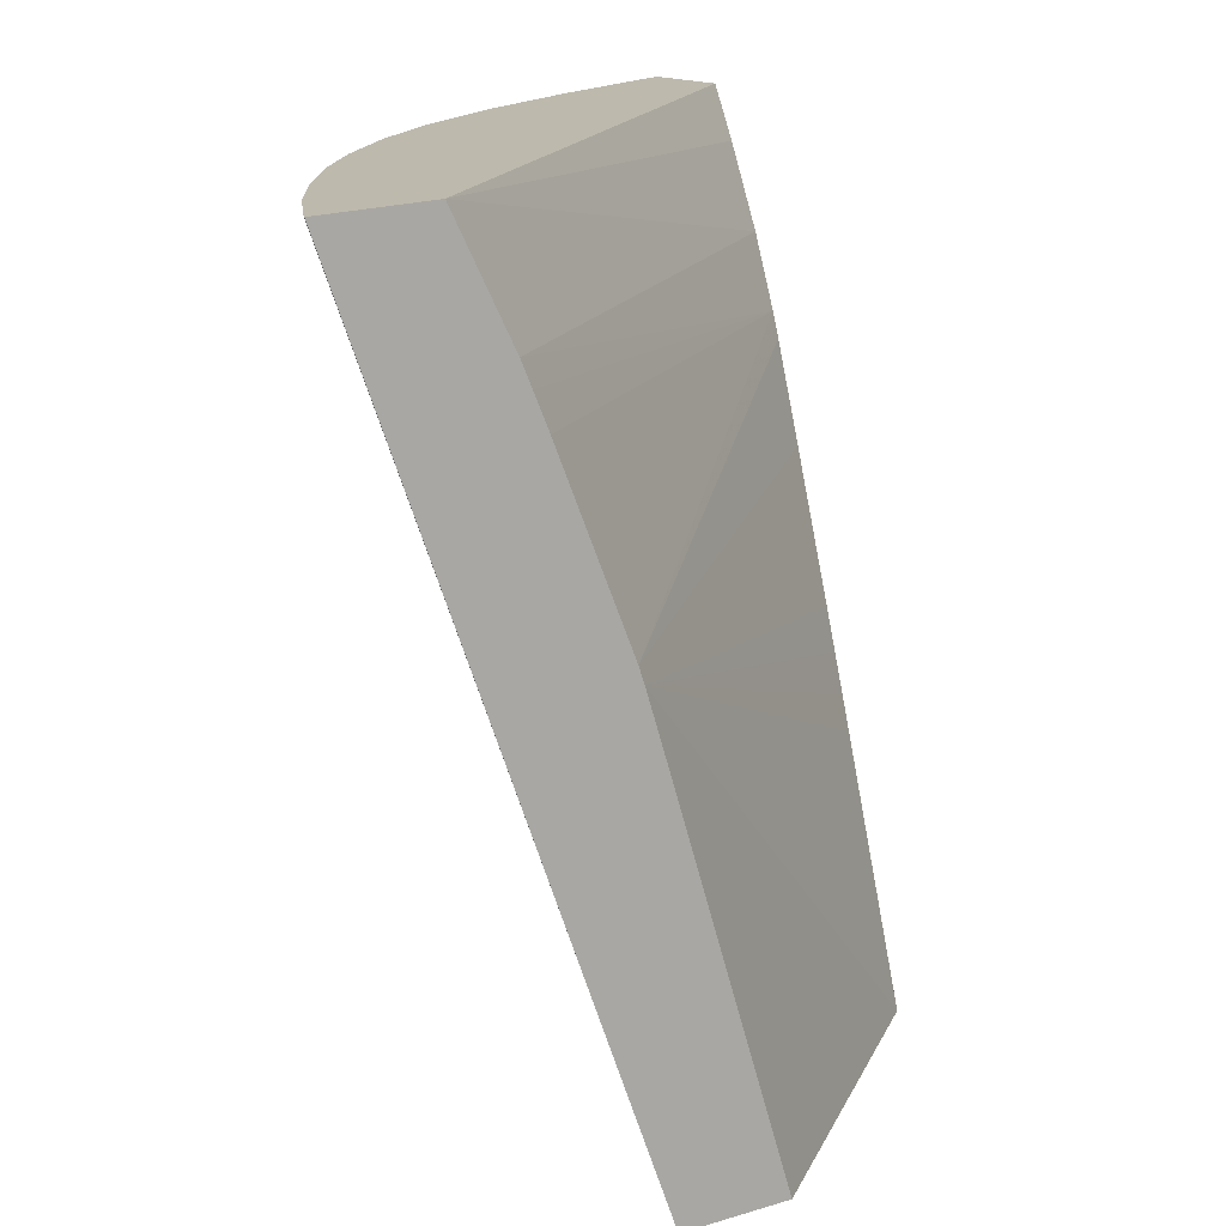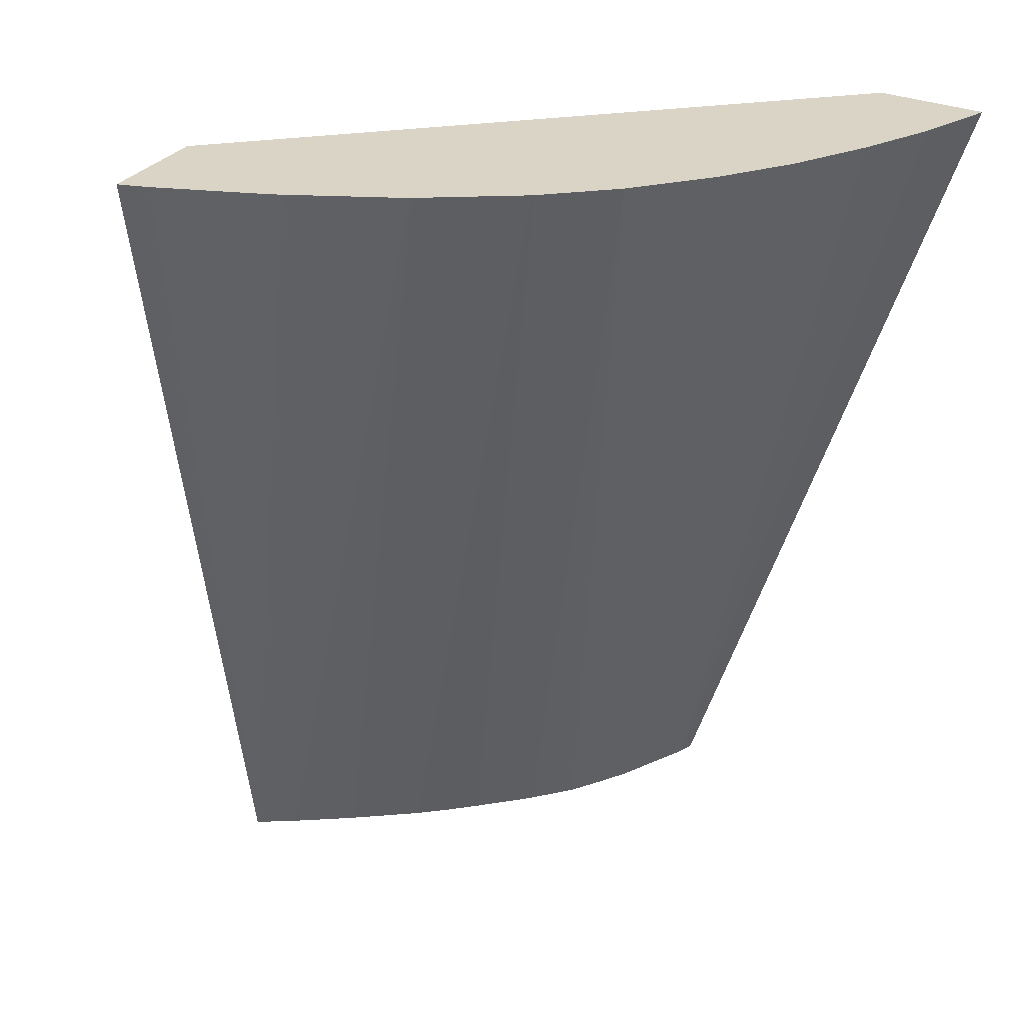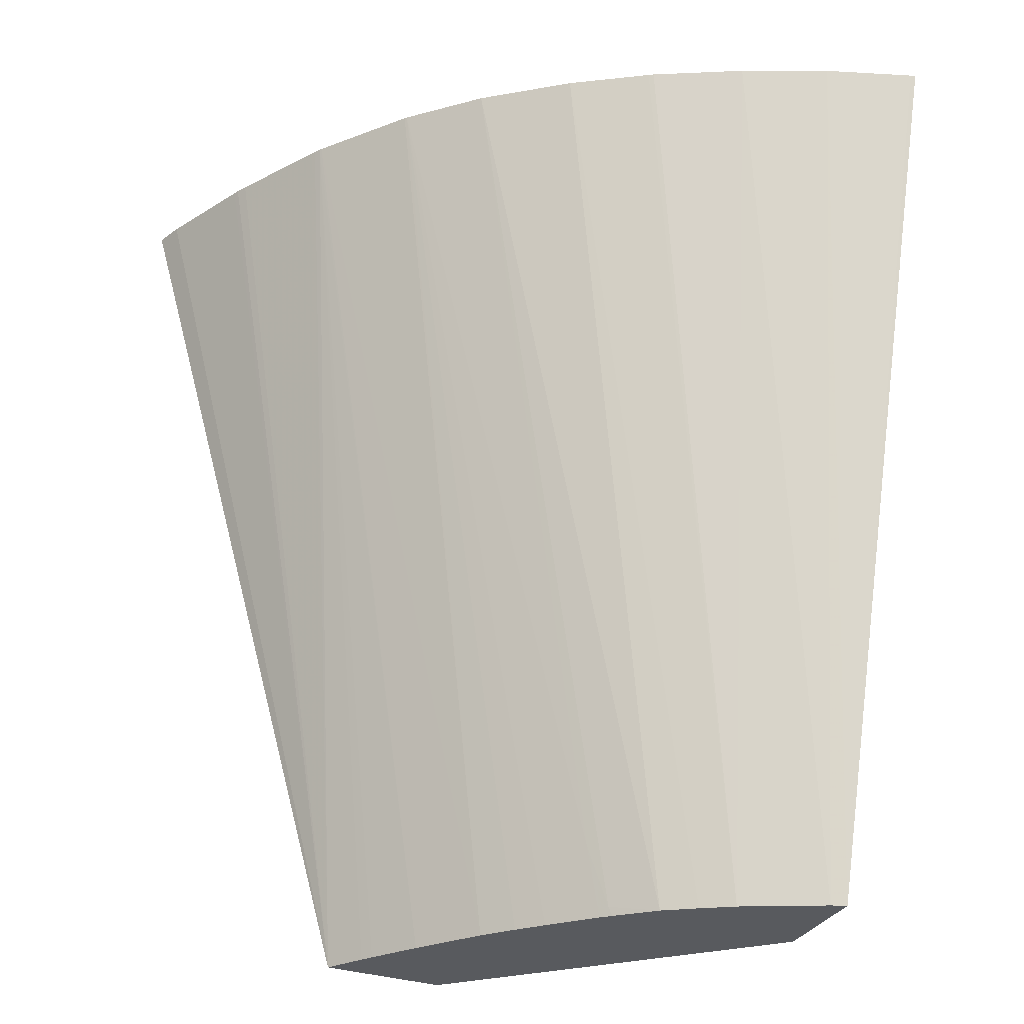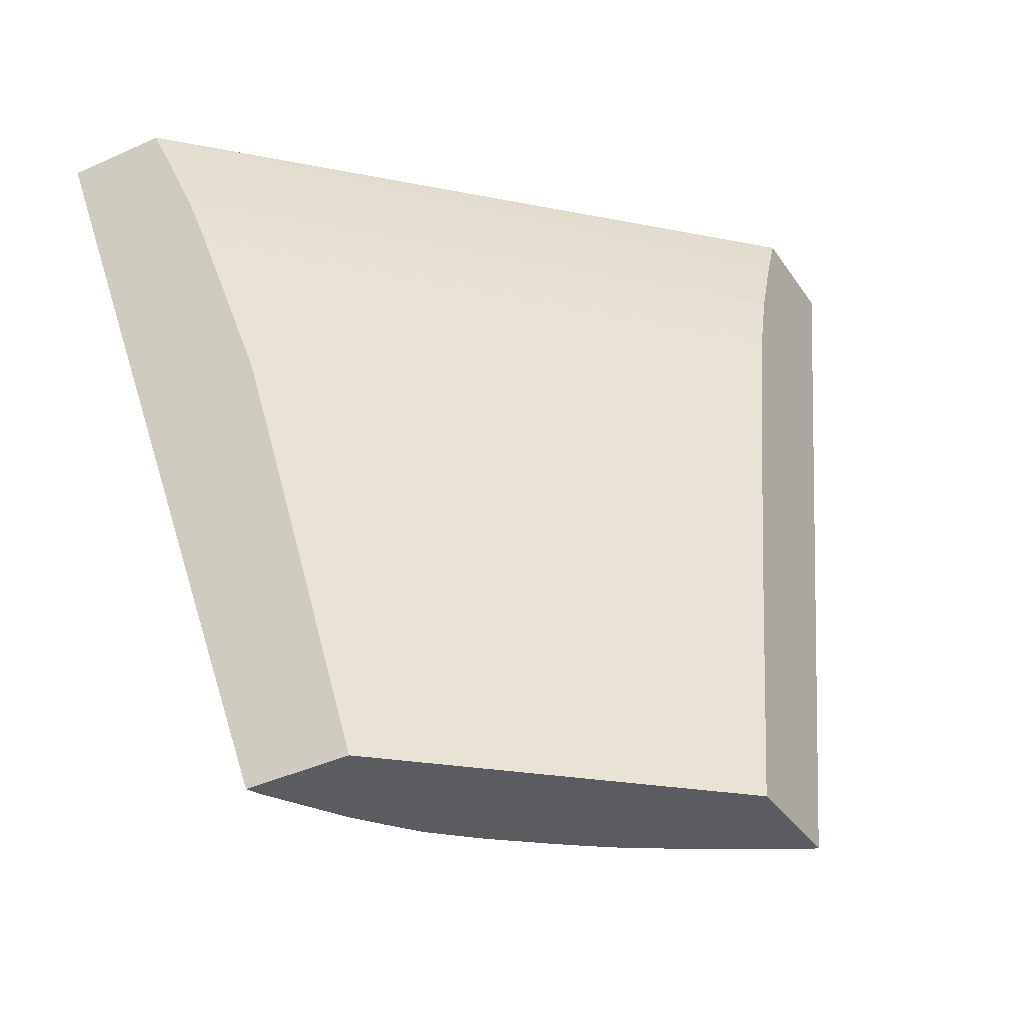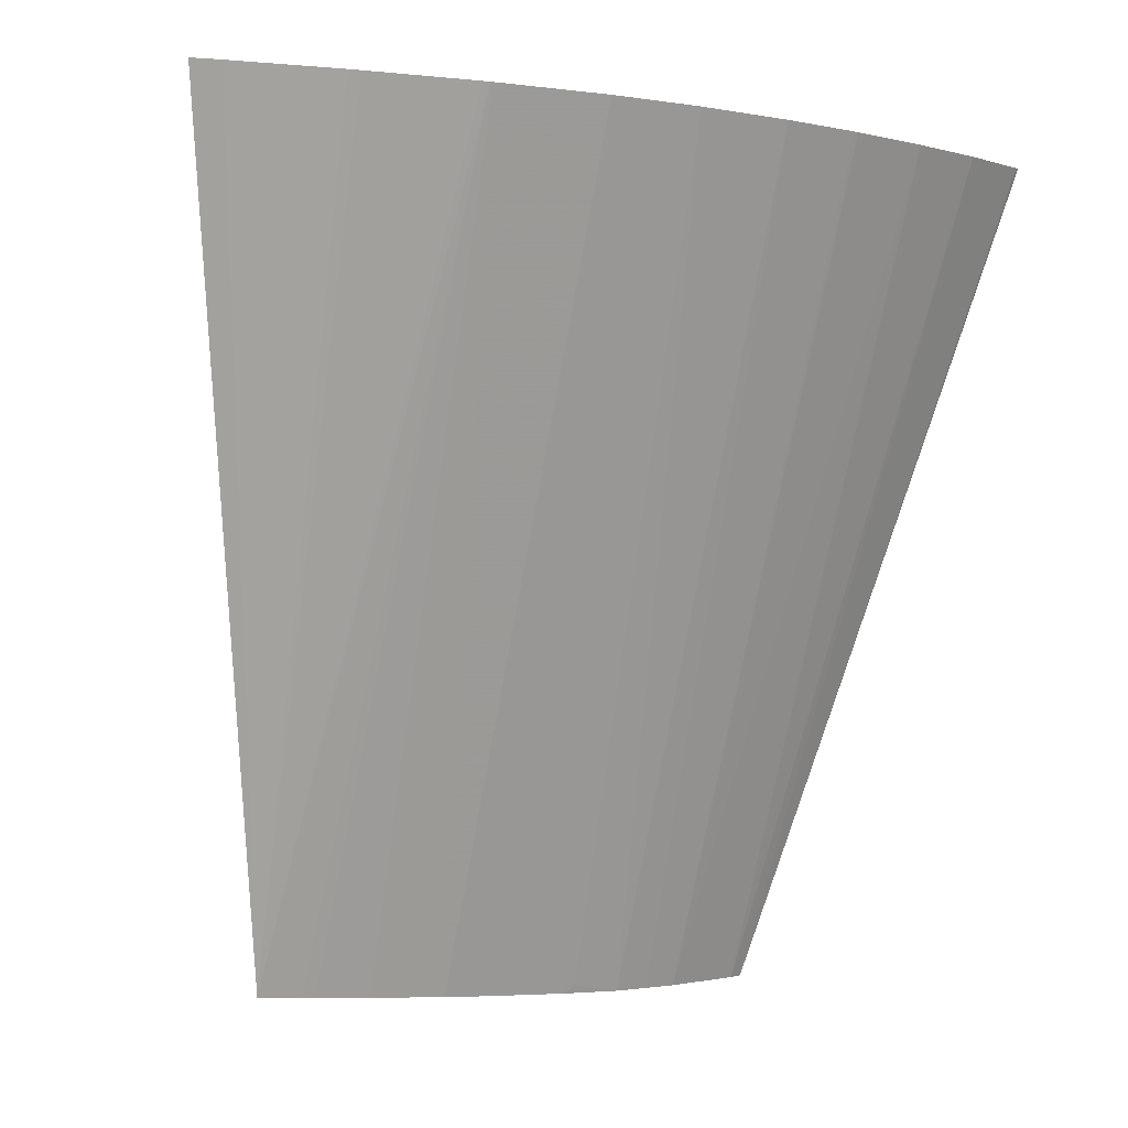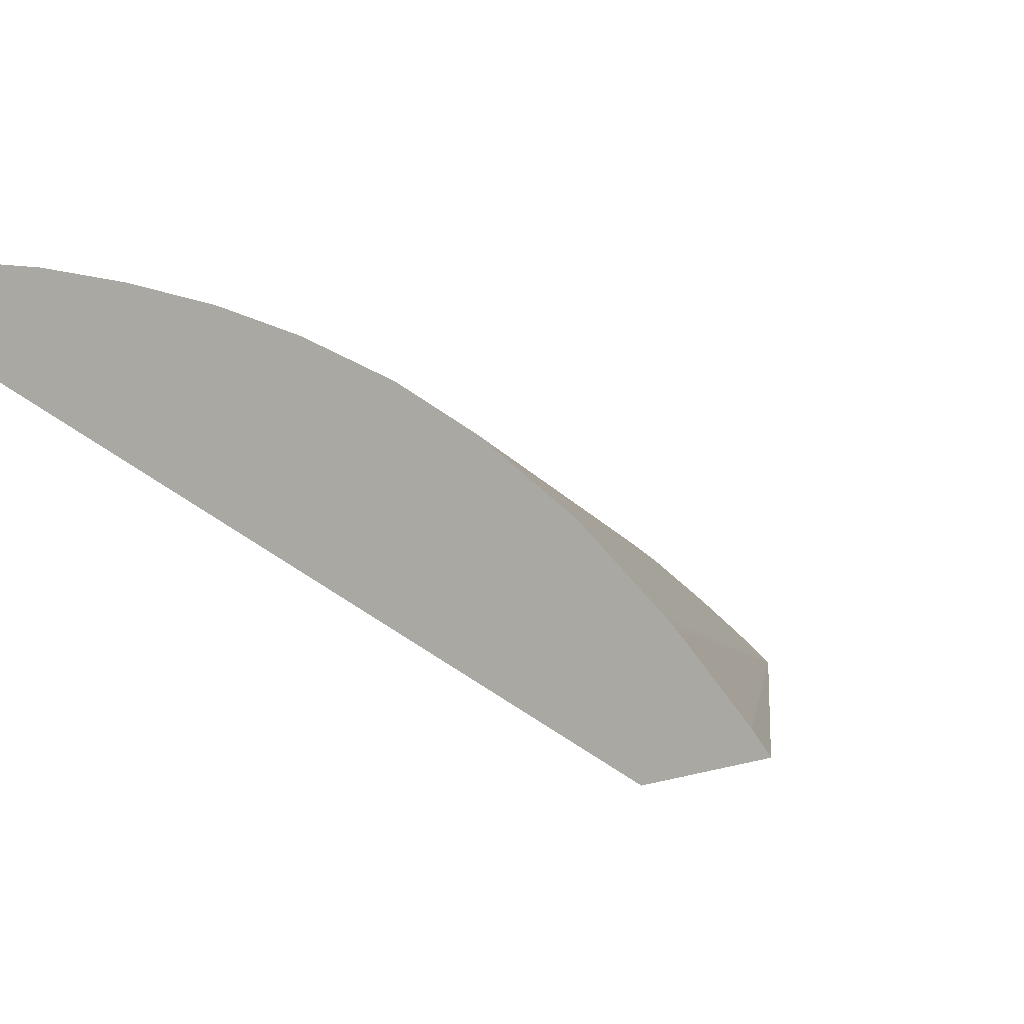
<metadata>
{"format":"obj","ext":"obj","renderer":"f3d","projection":"perspective","resolution":1024,"background":"white","views":[{"elev":14.8,"azim":81.2,"up":"+Y"},{"elev":26.0,"azim":-47.3,"up":"+Y"},{"elev":-34.7,"azim":-5.9,"up":"+Y"},{"elev":-32.9,"azim":136.4,"up":"+Y"},{"elev":0.2,"azim":-54.5,"up":"+Y"},{"elev":10.4,"azim":-158.4,"up":"+Z"}]}
</metadata>
<code>
v 0.005273 0.08067 0.03546
v 0.005462 0.08065 0.03571
v 0.006481 0.08068 0.03507
v 0.007819 0.07157 0.034
v 0.006182 0.08059 0.03652
v 0.01356 0.0804 0.03851
v 0.006746 0.08013 0.03495
v 0.009057 0.07159 0.0336
v 0.008176 0.07155 0.03429
v 0.007192 0.08051 0.03747
v 0.007181 0.08051 0.03746
v 0.007137 0.08052 0.03742
v 0.006311 0.08058 0.03665
v 0.006223 0.08058 0.03656
v 0.0134 0.07913 0.03793
v 0.007115 0.07926 0.03477
v 0.00708 0.07934 0.03479
v 0.01391 0.08032 0.0396
v 0.01273 0.07143 0.03548
v 0.008405 0.07437 0.03401
v 0.0131 0.07633 0.03688
v 0.01304 0.07561 0.03667
v 0.008285 0.07154 0.03438
v 0.007212 0.08051 0.03749
v 0.008742 0.07151 0.03473
v 0.01337 0.07887 0.03782
v 0.00737 0.07849 0.03463
v 0.01386 0.08032 0.0396
v 0.01322 0.07294 0.0371
v 0.01307 0.07136 0.03656
v 0.008316 0.07474 0.03406
v 0.008216 0.07516 0.03412
v 0.008105 0.07561 0.03419
v 0.01312 0.07651 0.03693
v 0.008165 0.08046 0.03817
v 0.009398 0.07148 0.0352
v 0.01333 0.07849 0.03768
v 0.007446 0.07823 0.03459
v 0.0129 0.08033 0.03957
v 0.0129 0.07136 0.03655
v 0.007712 0.07718 0.03443
v 0.007623 0.07753 0.03448
v 0.008189 0.08046 0.03818
v 0.009747 0.07146 0.03542
v 0.01194 0.08034 0.03945
v 0.01195 0.07138 0.03639
v 0.009023 0.08042 0.03863
v 0.01005 0.07145 0.03559
v 0.01044 0.07215 0.0361
v 0.01094 0.08036 0.03927
v 0.01157 0.07139 0.03629
v 0.01089 0.08036 0.03926
v 0.01001 0.08039 0.03901
v 0.01067 0.07151 0.03597
v 0.01118 0.0714 0.03617
v 0.01059 0.07142 0.03589
v 0.01071 0.07142 0.03595
f 1 2 5
f 1 5 14
f 1 14 13
f 1 13 12
f 1 12 11
f 1 11 10
f 1 10 24
f 1 24 35
f 1 35 43
f 1 43 47
f 1 47 53
f 1 53 52
f 1 52 50
f 1 50 45
f 1 45 39
f 1 39 28
f 1 28 18
f 1 18 6
f 1 6 3
f 1 3 7
f 1 7 17
f 1 17 16
f 1 16 27
f 1 27 38
f 1 38 42
f 1 42 41
f 1 41 33
f 1 33 32
f 1 32 31
f 1 31 20
f 1 20 8
f 1 8 4
f 1 4 2
f 2 4 5
f 3 6 7
f 4 8 19
f 4 19 30
f 4 30 40
f 4 40 46
f 4 46 51
f 4 51 55
f 4 55 57
f 4 57 56
f 4 56 48
f 4 48 44
f 4 44 36
f 4 36 25
f 4 25 23
f 4 23 9
f 4 9 10
f 4 10 11
f 4 11 12
f 4 12 13
f 4 13 14
f 4 14 5
f 6 15 16
f 6 16 17
f 6 17 7
f 6 18 29
f 6 29 30
f 6 30 19
f 6 19 22
f 6 22 21
f 6 21 34
f 6 34 37
f 6 37 26
f 6 26 15
f 8 20 21
f 8 21 22
f 8 22 19
f 9 23 10
f 10 23 25
f 10 25 24
f 15 26 27
f 15 27 16
f 18 28 29
f 20 31 21
f 21 31 32
f 21 32 33
f 21 33 34
f 24 25 36
f 24 36 35
f 26 37 27
f 27 37 34
f 27 34 38
f 28 39 29
f 29 39 30
f 30 39 40
f 33 41 34
f 34 41 42
f 34 42 38
f 35 36 43
f 36 44 43
f 39 45 40
f 40 45 46
f 43 44 48
f 43 48 49
f 43 49 47
f 45 50 46
f 46 50 52
f 46 52 51
f 47 49 54
f 47 54 55
f 47 55 53
f 48 56 49
f 49 56 54
f 51 52 53
f 51 53 55
f 54 56 57
f 54 57 55

</code>
